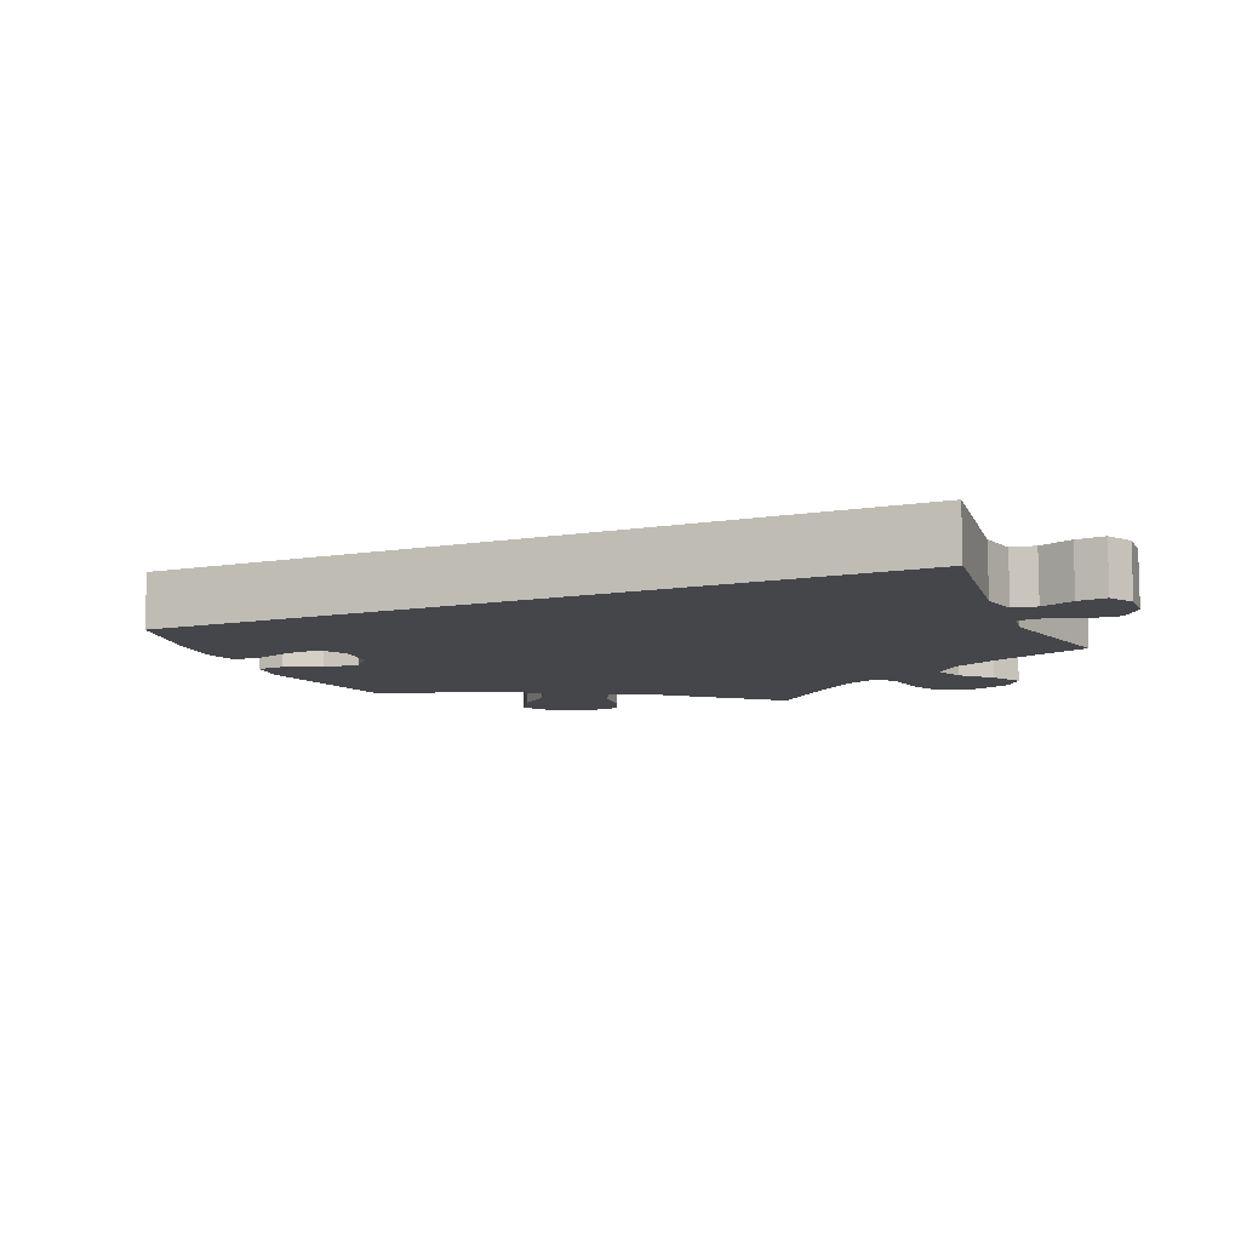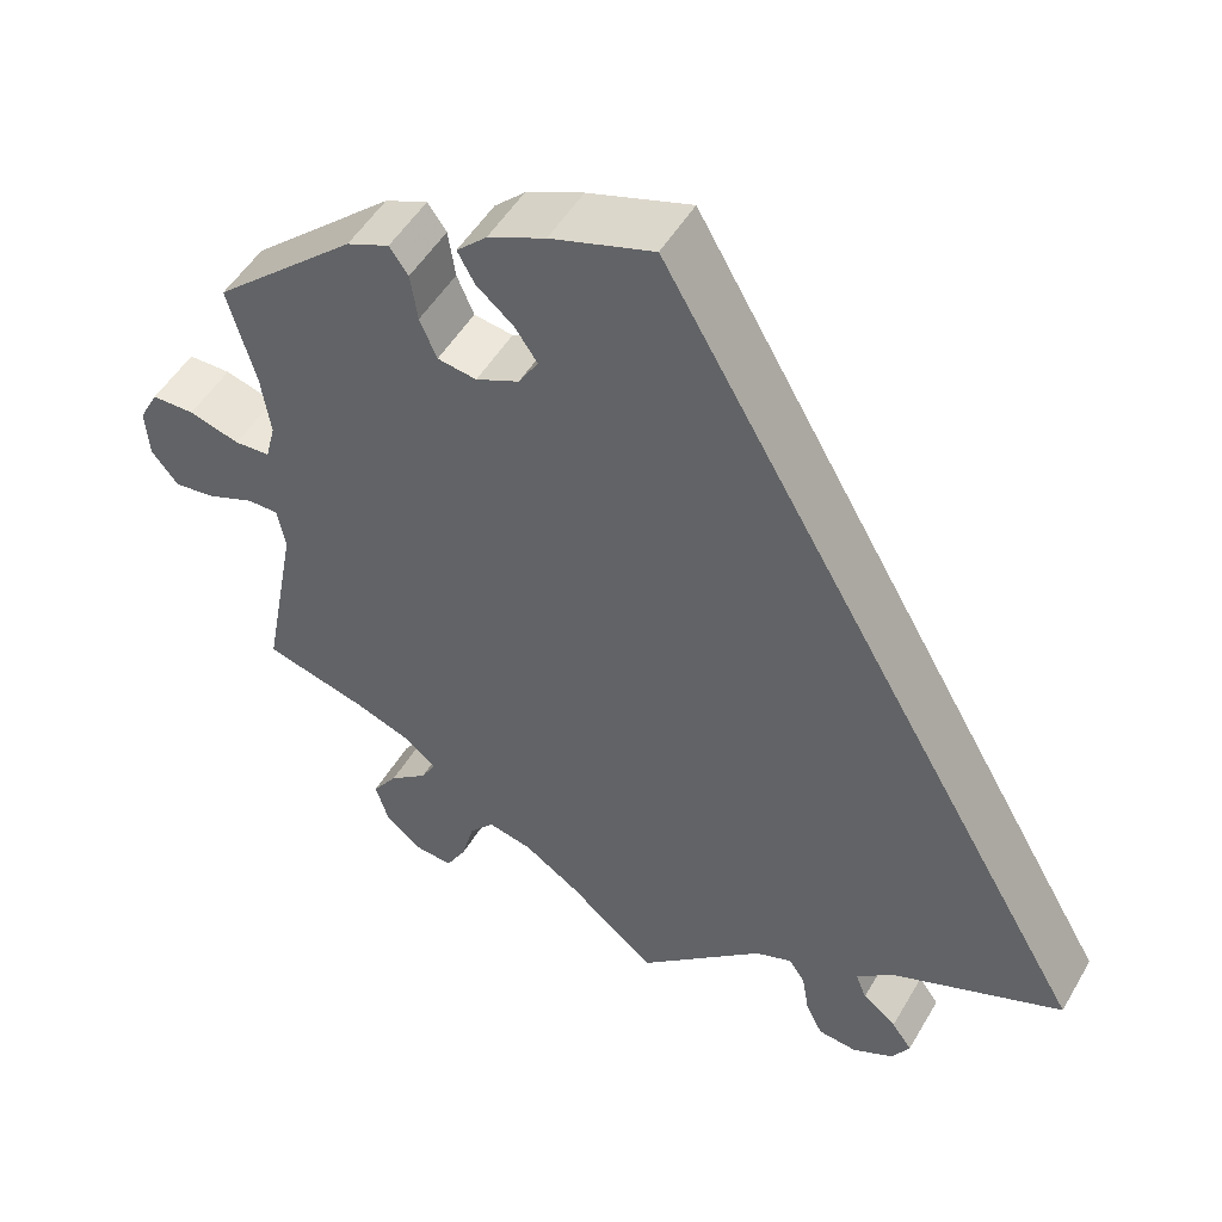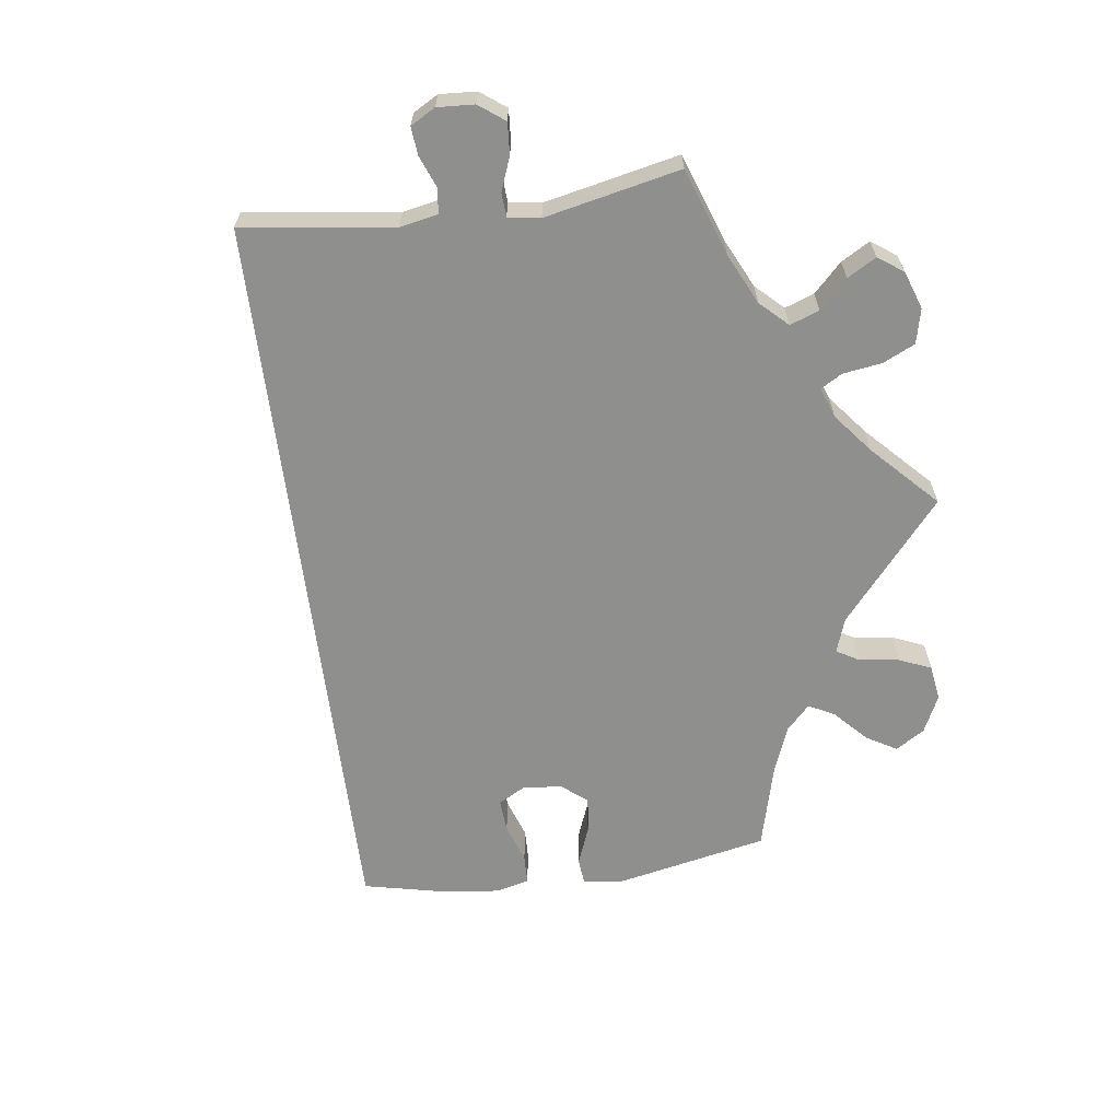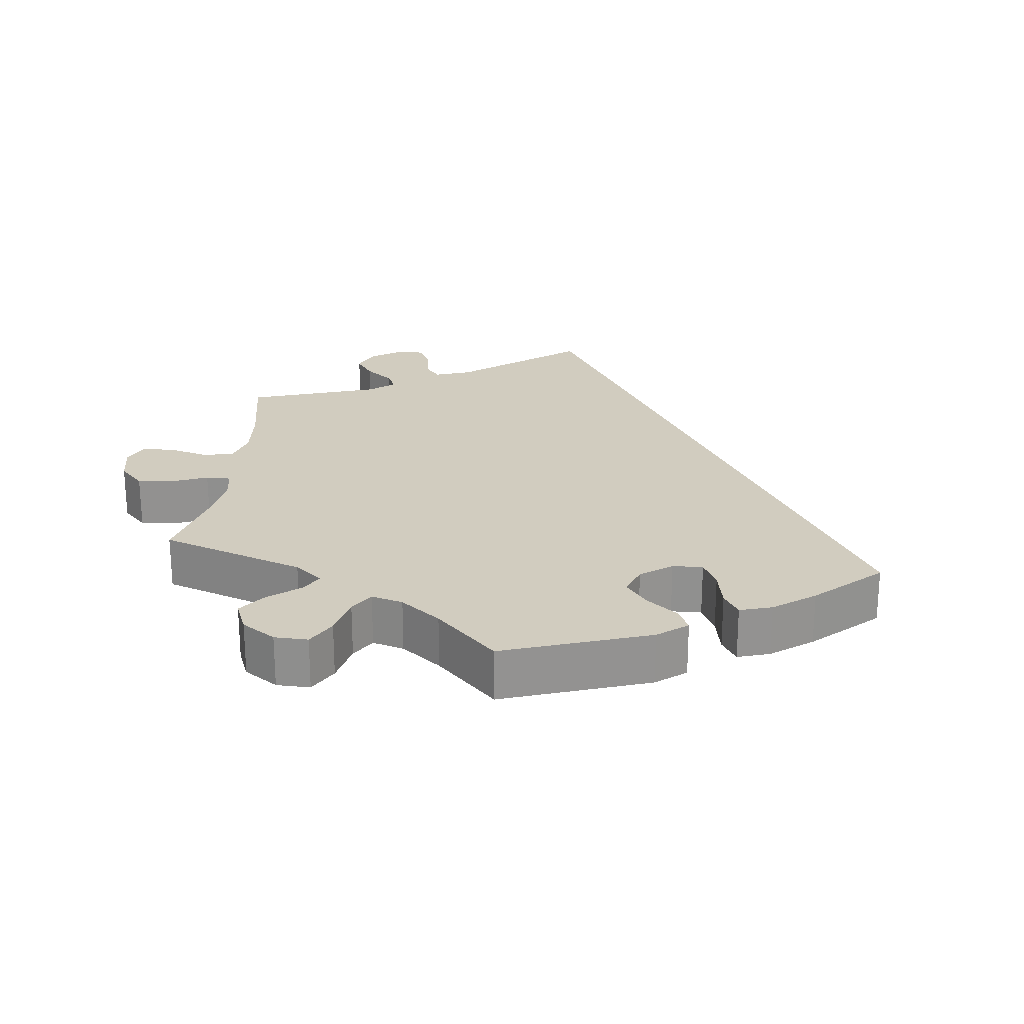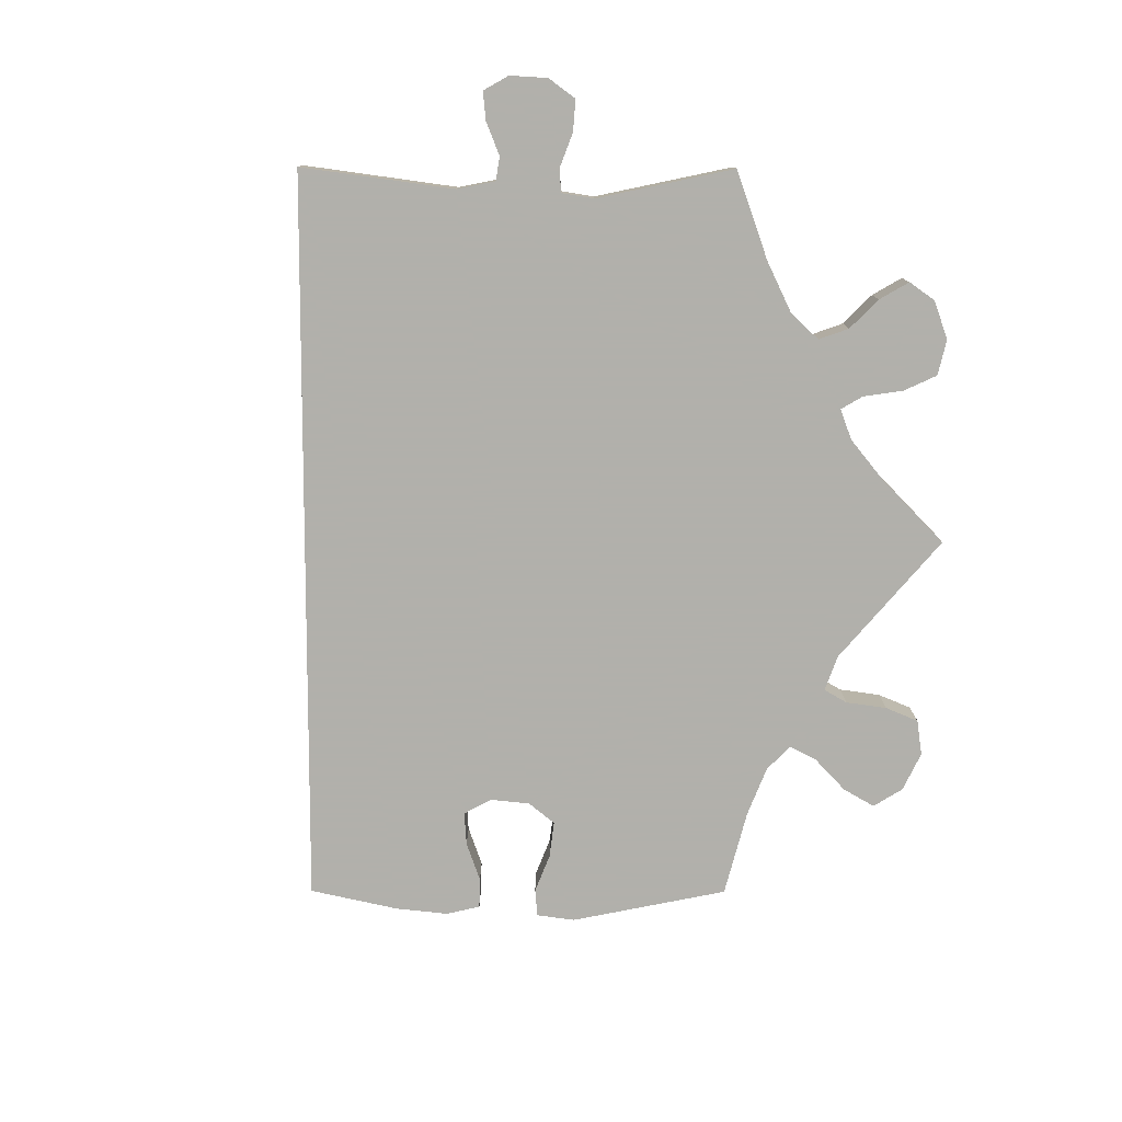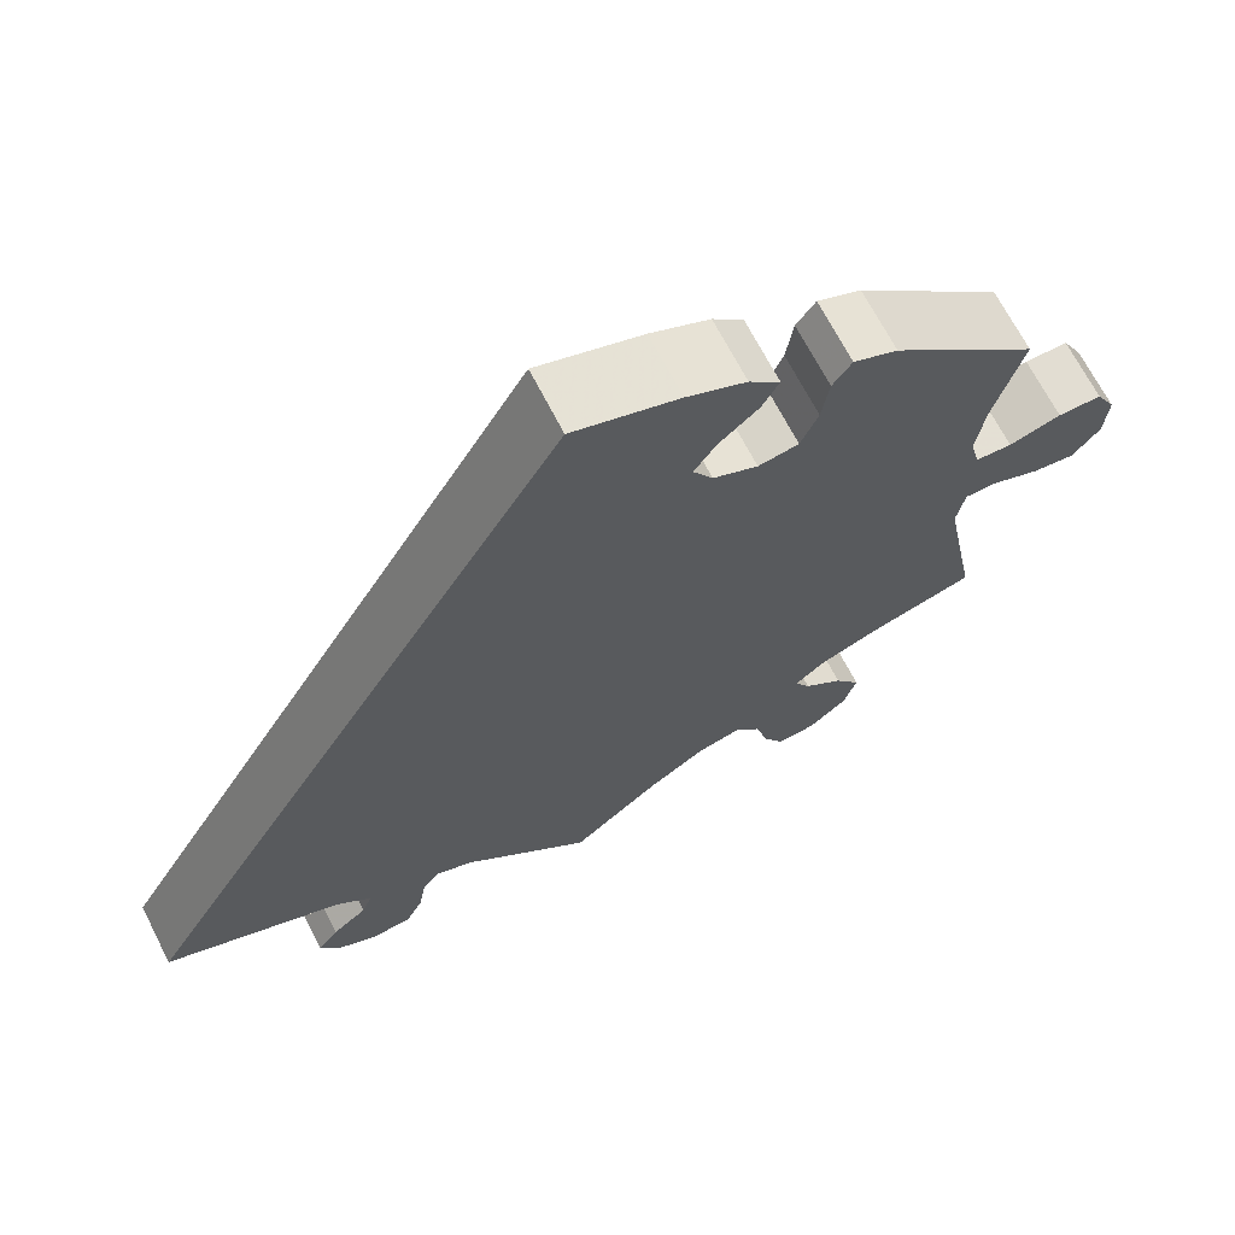
<metadata>
{"format":"obj","ext":"obj","renderer":"f3d","projection":"perspective","resolution":1024,"background":"white","views":[{"elev":-9.9,"azim":83.2,"up":"+Y"},{"elev":50.4,"azim":29.4,"up":"+Z"},{"elev":-65.2,"azim":157.6,"up":"+Y"},{"elev":23.8,"azim":-53.8,"up":"+Y"},{"elev":-78.5,"azim":149.8,"up":"+Y"},{"elev":68.2,"azim":152.9,"up":"+Z"}]}
</metadata>
<code>
v -0.097 0.07 -0.495
v -0.16 0.07 -0.452
v -0.21 0.07 -0.44
v -0.238 0.07 -0.473
v -0.252 0.07 -0.526
v -0.275 0.07 -0.566
v -0.317 0.07 -0.562
v -0.359 0.07 -0.526
v -0.373 0.07 -0.479
v -0.345 0.07 -0.439
v -0.302 0.07 -0.405
v -0.285 0.07 -0.375
v -0.319 0.07 -0.347
v -0.384 0.07 -0.322
v -0.5 0.07 -0.289
v -0.461 0.07 -0.081
v -0.47 0.07 -0.032
v -0.505 0.07 -0.032
v -0.557 0.07 -0.053
v -0.604 0.07 -0.059
v -0.634 0.07 -0.021
v -0.638 0.07 0.035
v -0.616 0.07 0.076
v -0.568 0.07 0.076
v -0.511 0.07 0.059
v -0.471 0.07 0.061
v -0.46 0.07 0.105
v -0.47 0.07 0.174
v -0.501 0.07 0.288
v -0.34 0.07 0.43
v -0.292 0.07 0.45
v -0.271 0.07 0.42
v -0.263 0.07 0.366
v -0.244 0.07 0.321
v -0.2 0.07 0.314
v -0.151 0.07 0.336
v -0.129 0.07 0.372
v -0.154 0.07 0.409
v -0.196 0.07 0.445
v -0.215 0.07 0.48
v -0.181 0.07 0.512
v -0.116 0.07 0.541
v 0 0.07 0.578
v 0.501 0.07 -0.289
v 0.306 0.07 -0.369
v 0.266 0.07 -0.404
v 0.278 0.07 -0.435
v 0.316 0.07 -0.465
v 0.339 0.07 -0.497
v 0.319 0.07 -0.531
v 0.273 0.07 -0.554
v 0.229 0.07 -0.549
v 0.21 0.07 -0.51
v 0.202 0.07 -0.461
v 0.184 0.07 -0.434
v 0.142 0.07 -0.45
v 0 0.07 -0.578
v -0.097 0 -0.495
v -0.16 0 -0.452
v -0.21 0 -0.44
v -0.238 0 -0.473
v -0.252 0 -0.526
v -0.275 0 -0.566
v -0.317 0 -0.562
v -0.359 0 -0.526
v -0.373 0 -0.479
v -0.345 0 -0.439
v -0.302 0 -0.405
v -0.285 0 -0.375
v -0.319 0 -0.347
v -0.384 0 -0.322
v -0.5 0 -0.289
v -0.461 0 -0.081
v -0.47 0 -0.032
v -0.505 0 -0.032
v -0.557 0 -0.053
v -0.604 0 -0.059
v -0.634 0 -0.021
v -0.638 0 0.035
v -0.616 0 0.076
v -0.568 0 0.076
v -0.511 0 0.059
v -0.471 0 0.061
v -0.46 0 0.105
v -0.47 0 0.174
v -0.501 0 0.288
v -0.34 0 0.43
v -0.292 0 0.45
v -0.271 0 0.42
v -0.263 0 0.366
v -0.244 0 0.321
v -0.2 0 0.314
v -0.151 0 0.336
v -0.129 0 0.372
v -0.154 0 0.409
v -0.196 0 0.445
v -0.215 0 0.48
v -0.181 0 0.512
v -0.116 0 0.541
v 0 0 0.578
v 0.501 0 -0.289
v 0.306 0 -0.369
v 0.266 0 -0.404
v 0.278 0 -0.435
v 0.316 0 -0.465
v 0.339 0 -0.497
v 0.319 0 -0.531
v 0.273 0 -0.554
v 0.229 0 -0.549
v 0.21 0 -0.51
v 0.202 0 -0.461
v 0.184 0 -0.434
v 0.142 0 -0.45
v 0 0 -0.578
f 56 57 1
f 55 56 1 2
f 51 52 53 54
f 51 54 55
f 50 51 55
f 47 48 49 50
f 47 50 55
f 46 47 55
f 45 46 55 2
f 38 39 40 41
f 37 38 41 42
f 30 31 32 33
f 28 29 30 33
f 27 28 33 34
f 26 27 34 35
f 22 23 24 25
f 22 25 26
f 21 22 26
f 18 19 20 21
f 17 18 21 26
f 16 17 26 35
f 14 15 16 35
f 8 9 10 11
f 8 11 12
f 7 8 12
f 4 5 6 7
f 3 4 7 12
f 2 3 12
f 45 2 12 13
f 37 42 43 44
f 36 37 44 45
f 35 36 45
f 13 14 35 45
f 58 114 113
f 59 58 113 112
f 111 110 109 108
f 112 111 108
f 112 108 107
f 107 106 105 104
f 112 107 104
f 112 104 103
f 59 112 103 102
f 98 97 96 95
f 99 98 95 94
f 90 89 88 87
f 90 87 86 85
f 91 90 85 84
f 92 91 84 83
f 82 81 80 79
f 83 82 79
f 83 79 78
f 78 77 76 75
f 83 78 75 74
f 92 83 74 73
f 92 73 72 71
f 68 67 66 65
f 69 68 65
f 69 65 64
f 64 63 62 61
f 69 64 61 60
f 69 60 59
f 70 69 59 102
f 101 100 99 94
f 102 101 94 93
f 102 93 92
f 102 92 71 70
f 1 58 59 2
f 2 59 60 3
f 3 60 61 4
f 4 61 62 5
f 5 62 63 6
f 6 63 64 7
f 7 64 65 8
f 8 65 66 9
f 9 66 67 10
f 10 67 68 11
f 11 68 69 12
f 12 69 70 13
f 13 70 71 14
f 14 71 72 15
f 15 72 73 16
f 16 73 74 17
f 17 74 75 18
f 18 75 76 19
f 19 76 77 20
f 20 77 78 21
f 21 78 79 22
f 22 79 80 23
f 23 80 81 24
f 24 81 82 25
f 25 82 83 26
f 26 83 84 27
f 27 84 85 28
f 28 85 86 29
f 29 86 87 30
f 30 87 88 31
f 31 88 89 32
f 32 89 90 33
f 33 90 91 34
f 34 91 92 35
f 35 92 93 36
f 36 93 94 37
f 37 94 95 38
f 38 95 96 39
f 39 96 97 40
f 40 97 98 41
f 41 98 99 42
f 42 99 100 43
f 43 100 101 44
f 44 101 102 45
f 45 102 103 46
f 46 103 104 47
f 47 104 105 48
f 48 105 106 49
f 49 106 107 50
f 50 107 108 51
f 51 108 109 52
f 52 109 110 53
f 53 110 111 54
f 54 111 112 55
f 55 112 113 56
f 56 113 114 57
f 57 114 58 1

</code>
